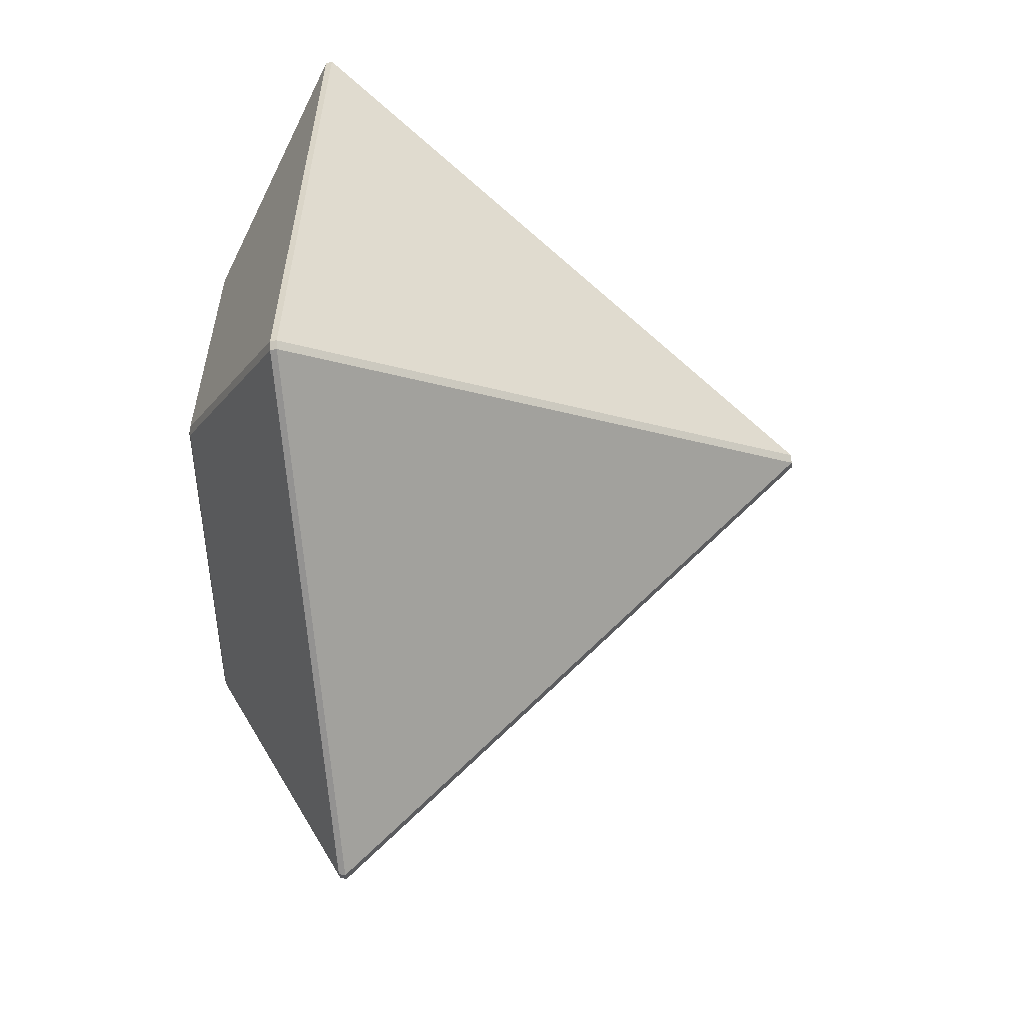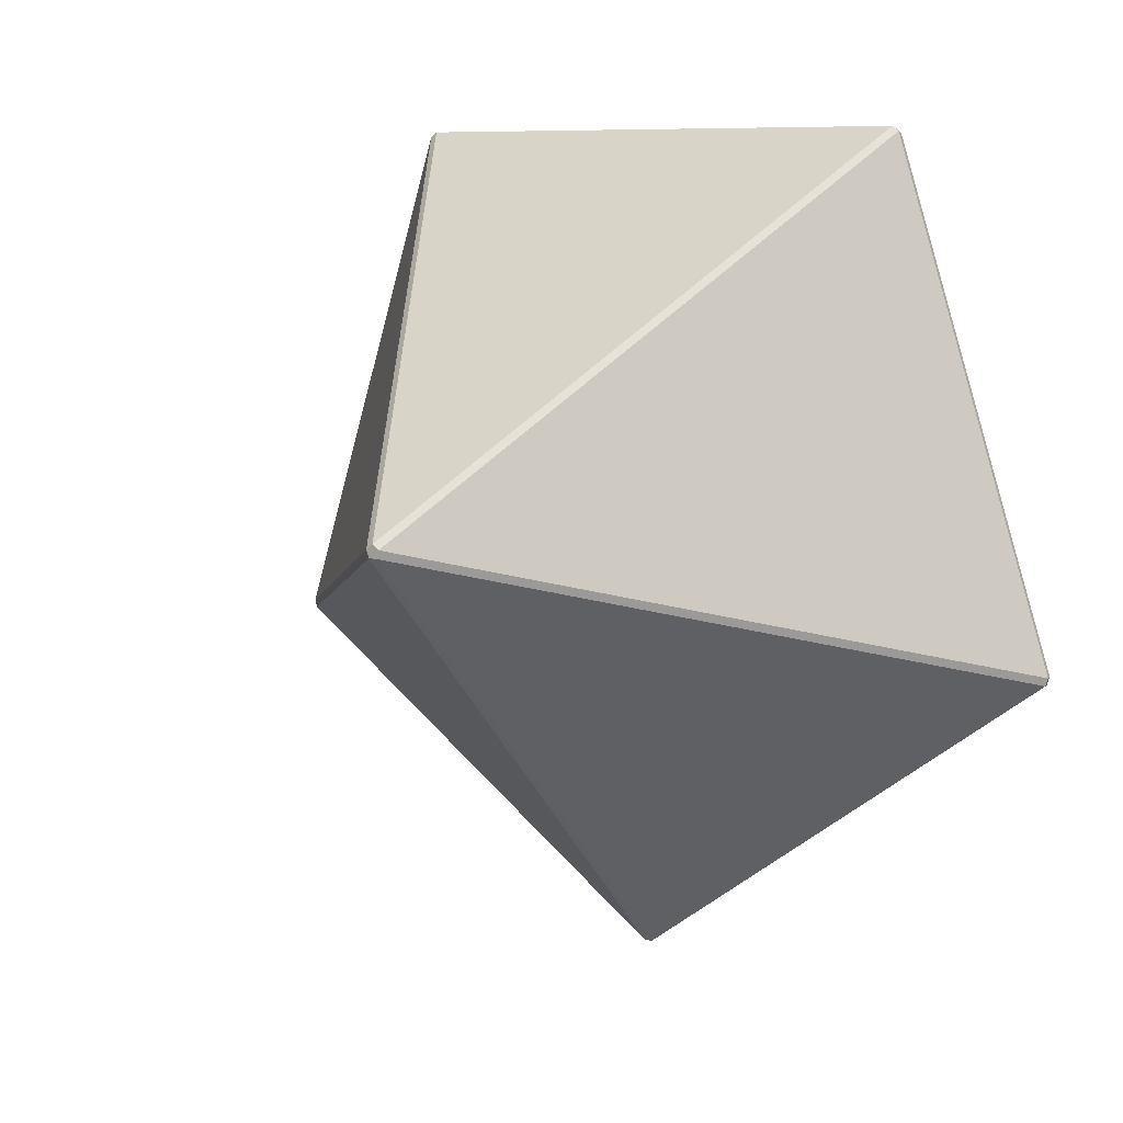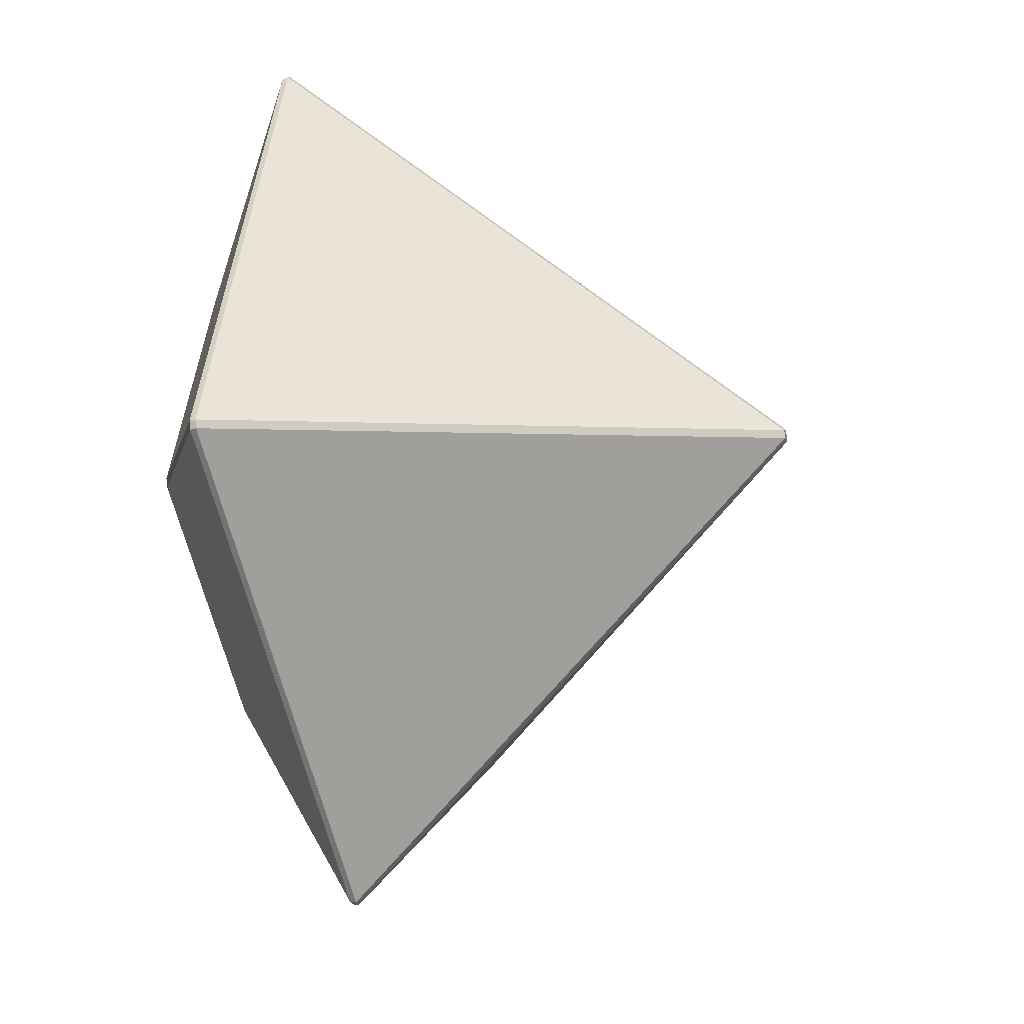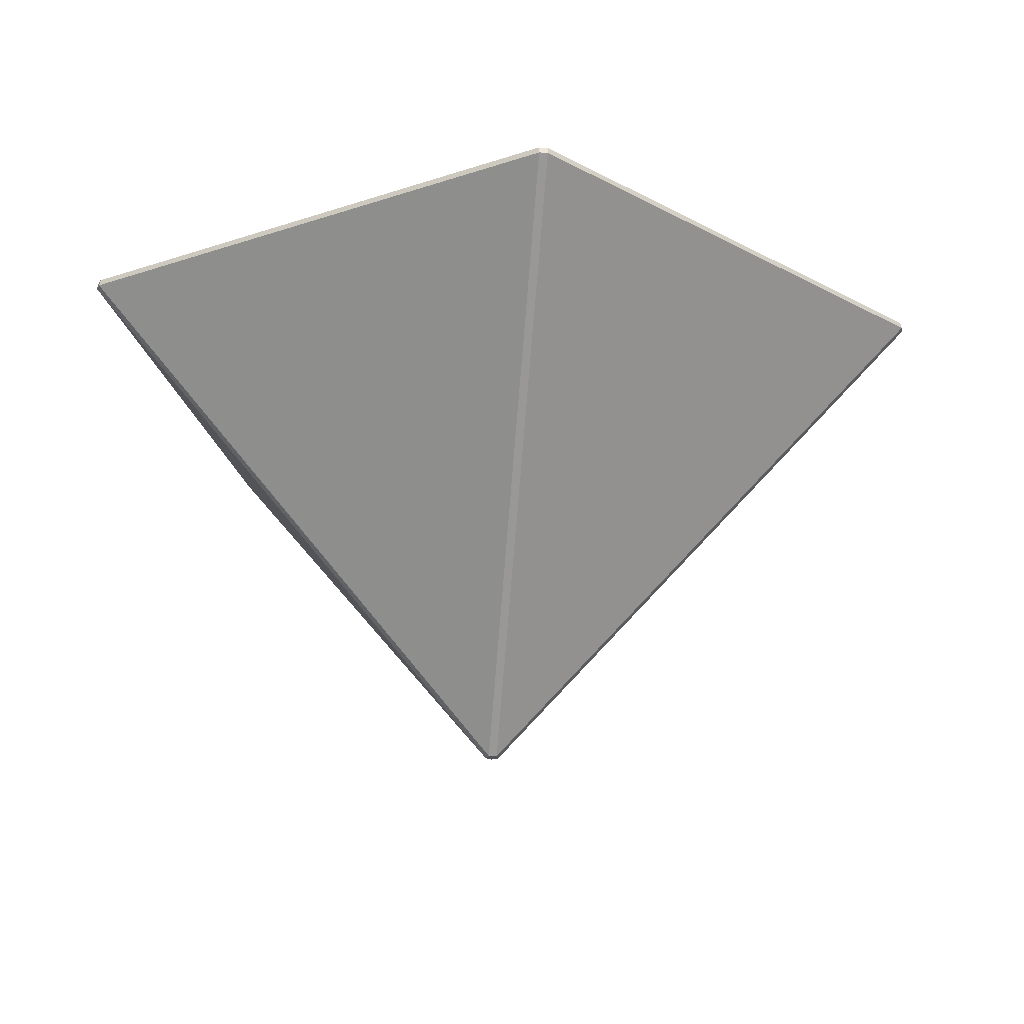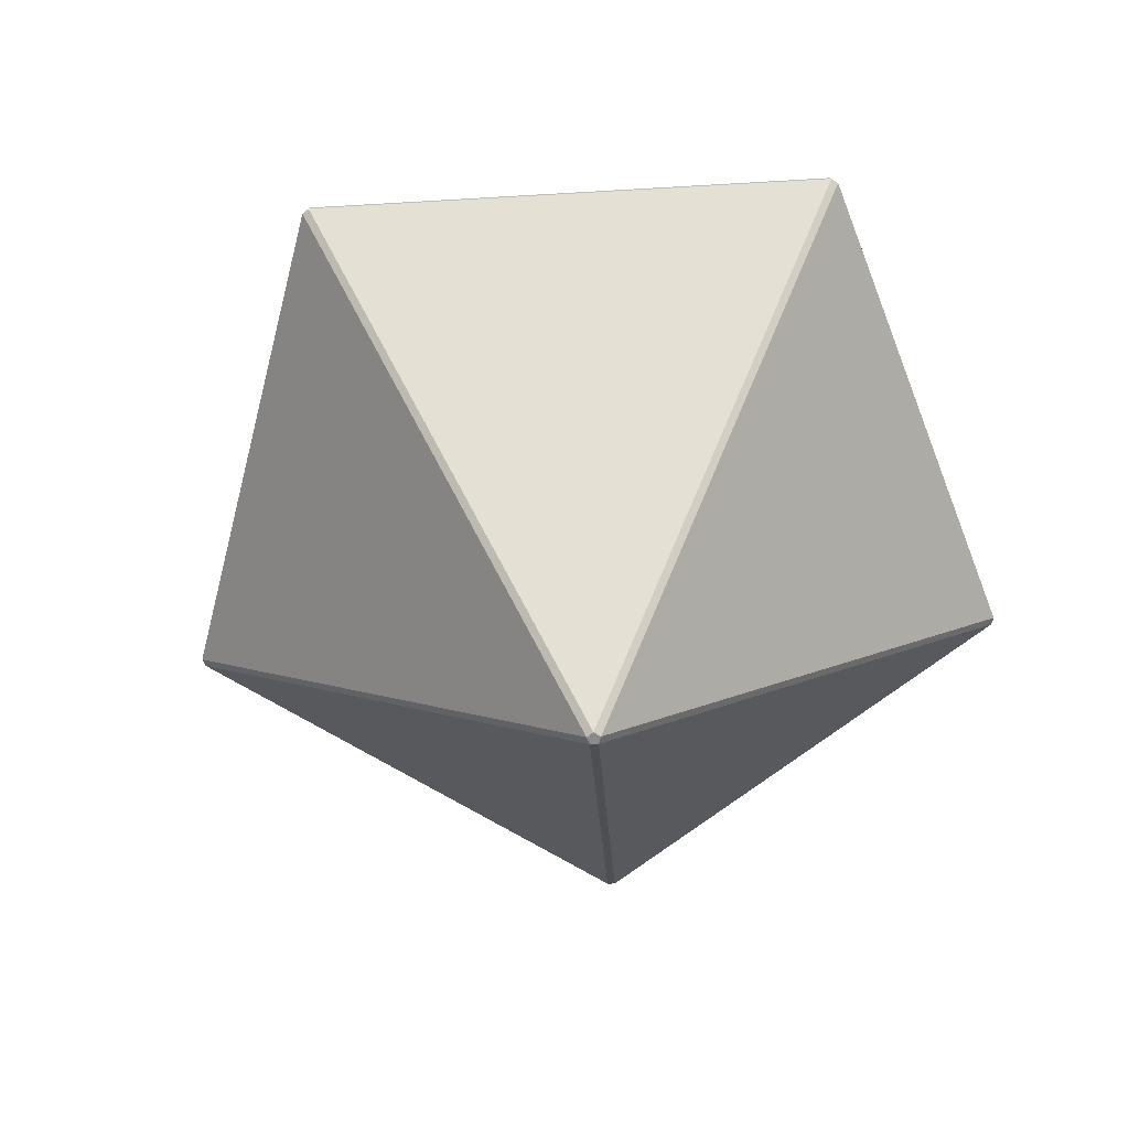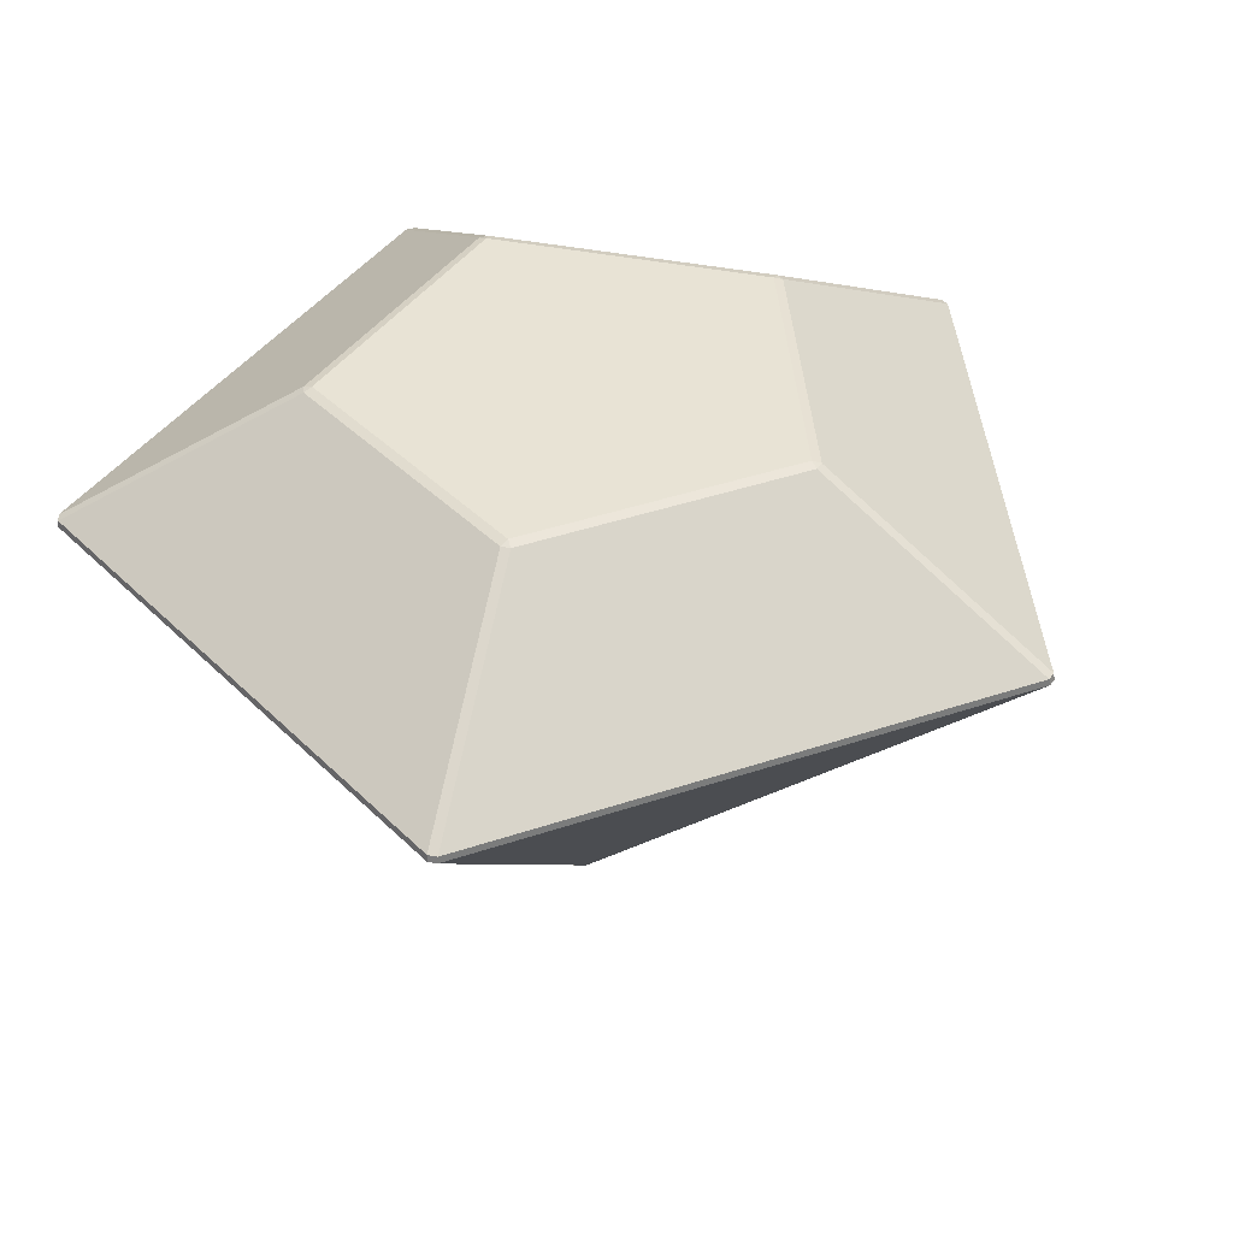
<metadata>
{"format":"obj","ext":"obj","renderer":"f3d","projection":"perspective","resolution":1024,"background":"white","views":[{"elev":-34.1,"azim":-83.4,"up":"+Z"},{"elev":7.9,"azim":33.7,"up":"+Z"},{"elev":-27.4,"azim":-72.2,"up":"+Z"},{"elev":-23.1,"azim":29.6,"up":"+Y"},{"elev":-64.0,"azim":-140.6,"up":"+Y"},{"elev":41.1,"azim":49.7,"up":"+Y"}]}
</metadata>
<code>
o gem_Cylinder
v 9.349 9.955 -3.131
v 9.32 10.09 -3.127
v 9.378 10.09 -2.948
v 9.403 9.955 -2.962
v 0.0888 9.955 -9.859
v -0.0888 9.955 -9.859
v -0.09414 10.09 -9.83
v 0.09414 10.09 -9.83
v -0.0888 0.05717 -0.1222
v 0.0888 0.05717 -0.1222
v 0.1437 0.05717 0.04668
v -0 0.05717 0.1511
v -0.1437 0.05717 0.04668
v -0 12.87 -4.876
v 0.09414 12.81 -5.033
v -0.09414 12.81 -5.033
v 4.757 12.81 -1.645
v 4.638 12.87 -1.507
v 4.816 12.81 -1.466
v 2.882 12.81 4.127
v 3.034 12.81 4.016
v 2.866 12.87 3.945
v -3.034 12.81 4.016
v -2.882 12.81 4.127
v -2.866 12.87 3.945
v -4.757 12.81 -1.645
v -4.816 12.81 -1.466
v -4.638 12.87 -1.507
v 5.867 9.955 7.924
v 5.854 10.09 7.898
v 5.702 10.09 8.008
v 5.723 9.955 8.028
v -5.854 10.09 7.898
v -5.867 9.955 7.924
v -5.723 9.955 8.028
v -5.702 10.09 8.008
v -9.32 10.09 -3.127
v -9.349 9.955 -3.131
v -9.403 9.955 -2.962
v -9.378 10.09 -2.948
f 3 19 21 30
f 11 4 29
f 13 34 39
f 10 5 1
f 18 14 28 25 22
f 33 23 27 40
f 31 20 24 36
f 12 32 35
f 37 26 16 7
f 9 38 6
f 1 2 3 4
f 5 6 7 8
f 9 10 11 12 13
f 14 15 16
f 17 18 19
f 20 21 22
f 23 24 25
f 26 27 28
f 29 30 31 32
f 33 34 35 36
f 37 38 39 40
f 8 2 1 5
f 3 30 29 4
f 26 37 40 27
f 23 33 36 24
f 17 15 14 18
f 7 16 15 8
f 31 36 35 32
f 20 31 30 21
f 21 19 18 22
f 33 40 39 34
f 19 3 2 17
f 24 20 22 25
f 37 7 6 38
f 9 6 5 10
f 27 23 25 28
f 16 26 28 14
f 4 11 10 1
f 32 12 11 29
f 34 13 12 35
f 38 9 13 39
f 8 15 17 2

</code>
